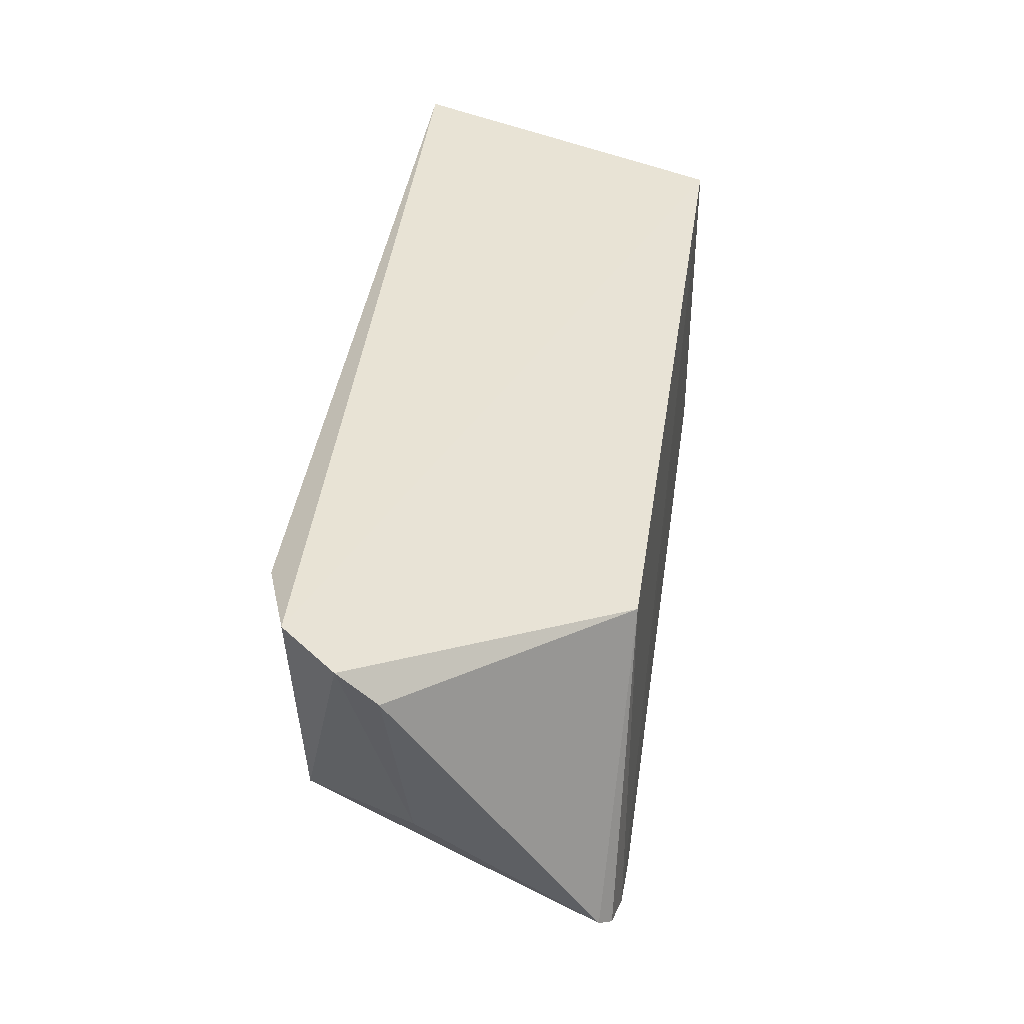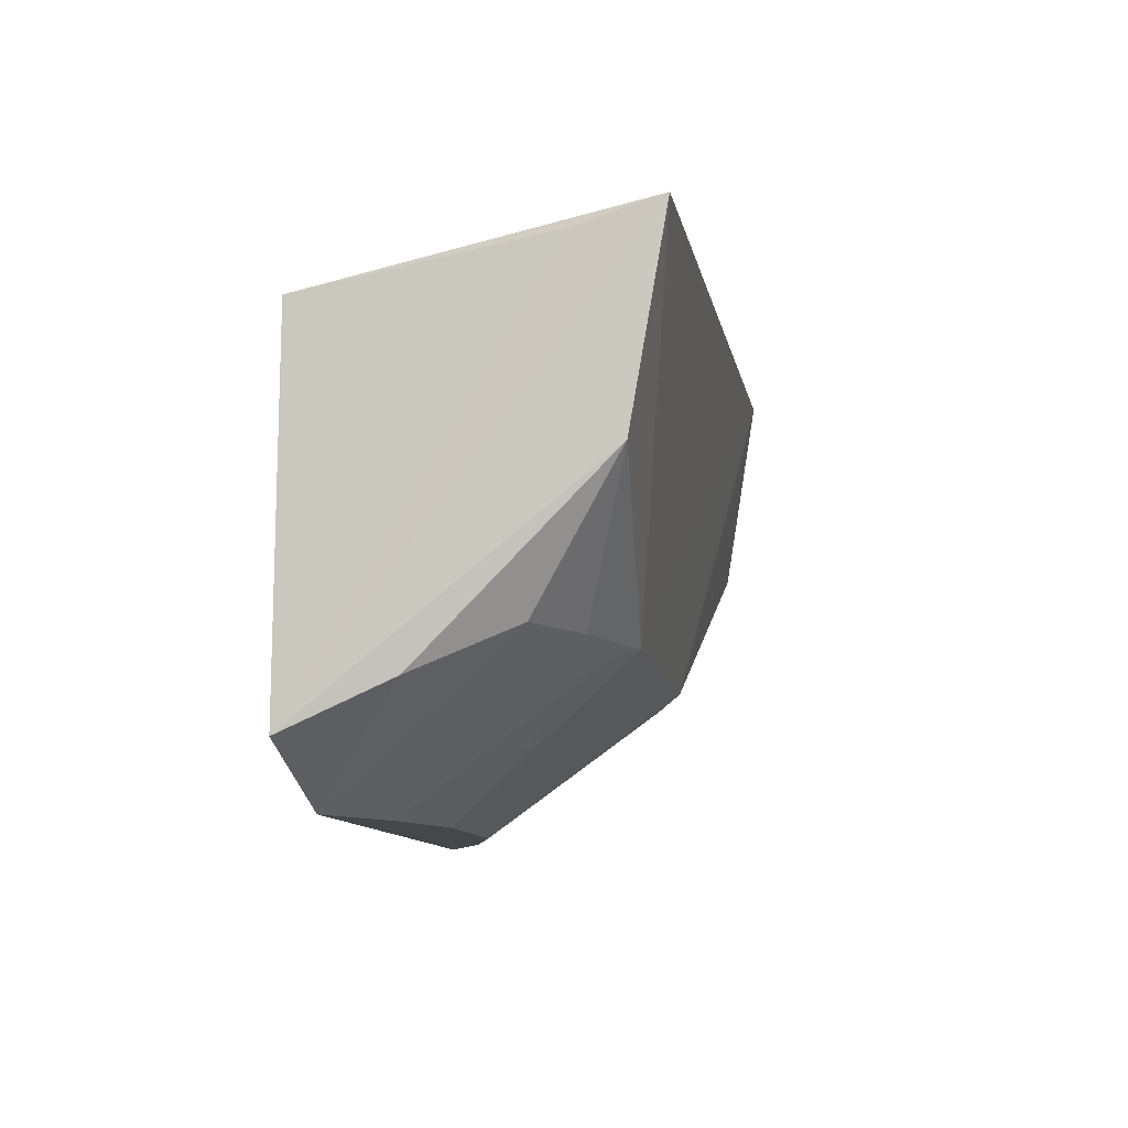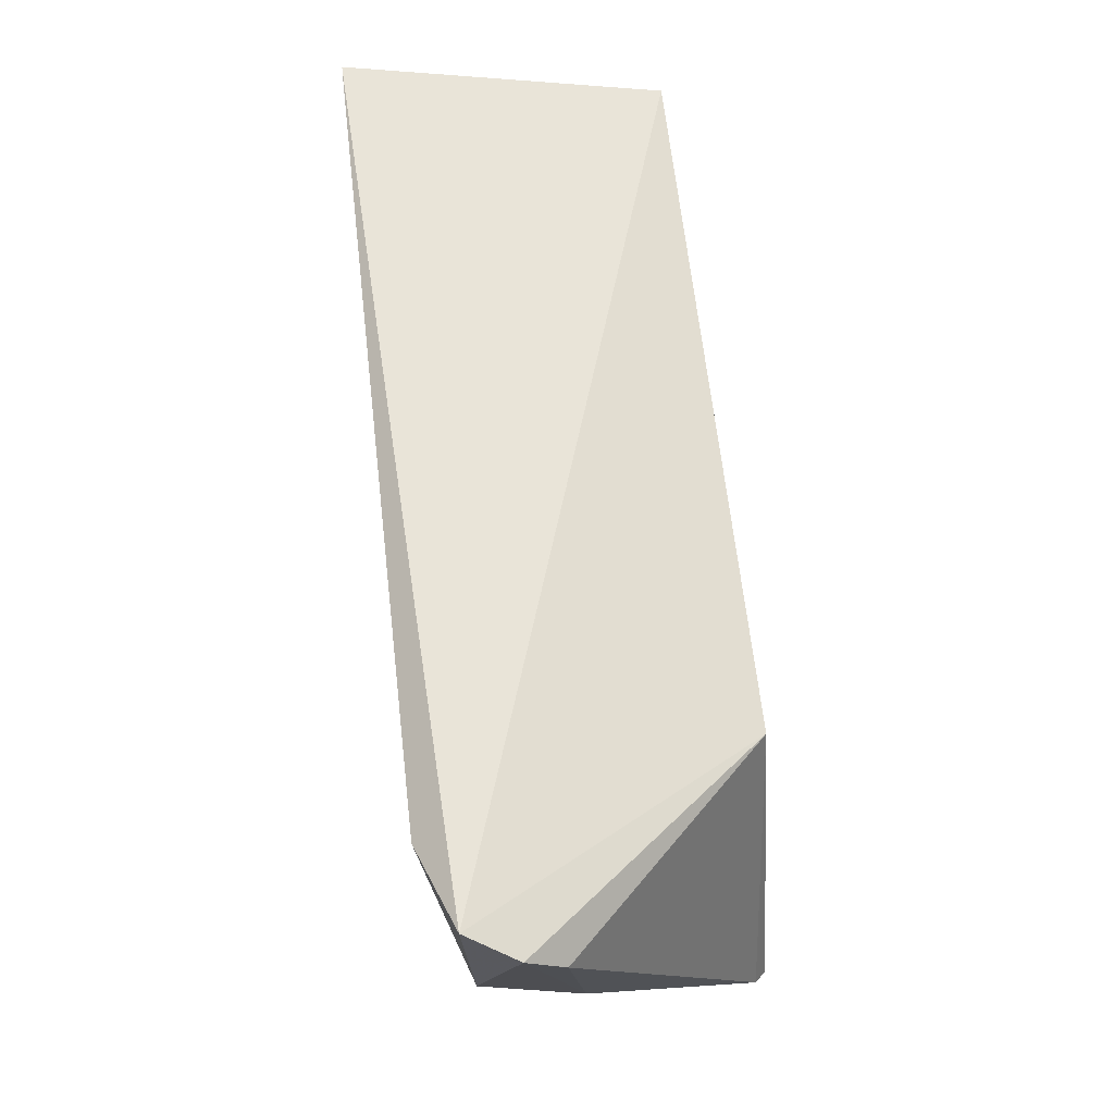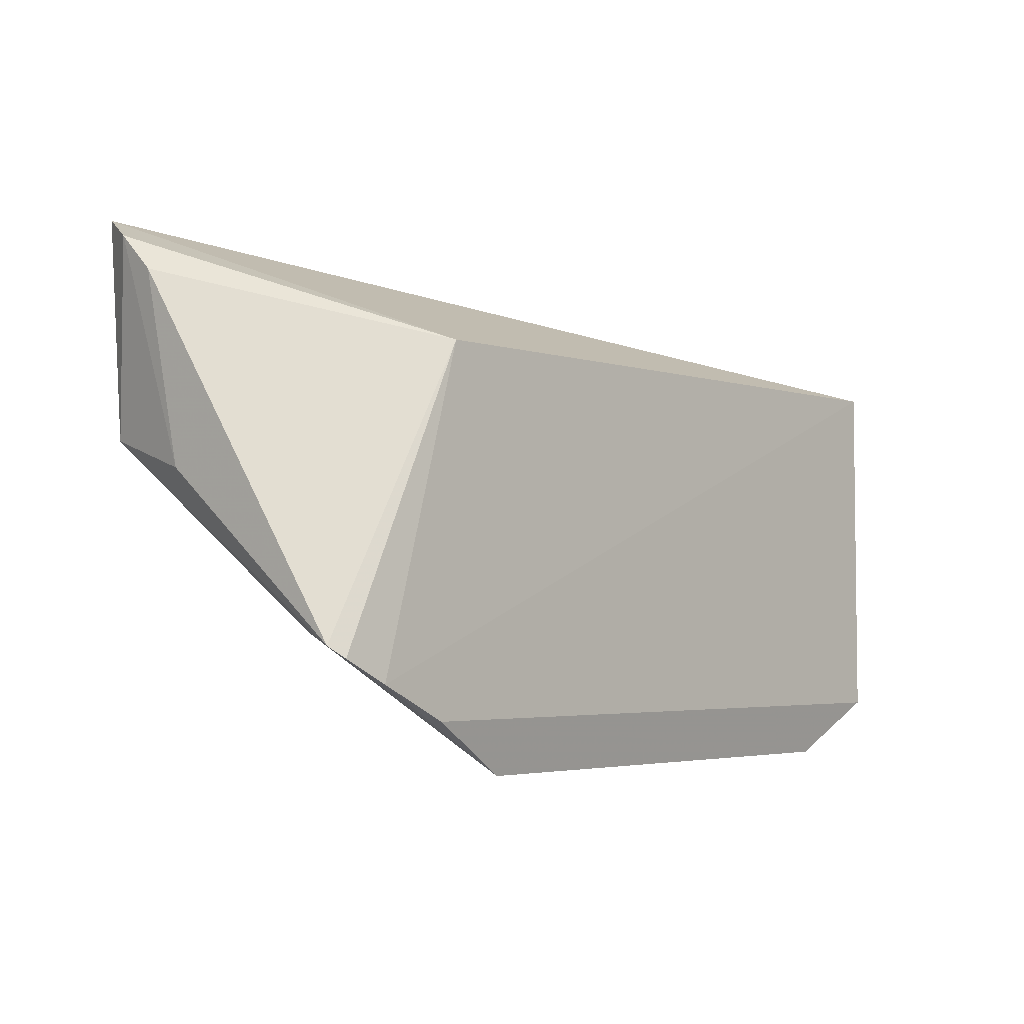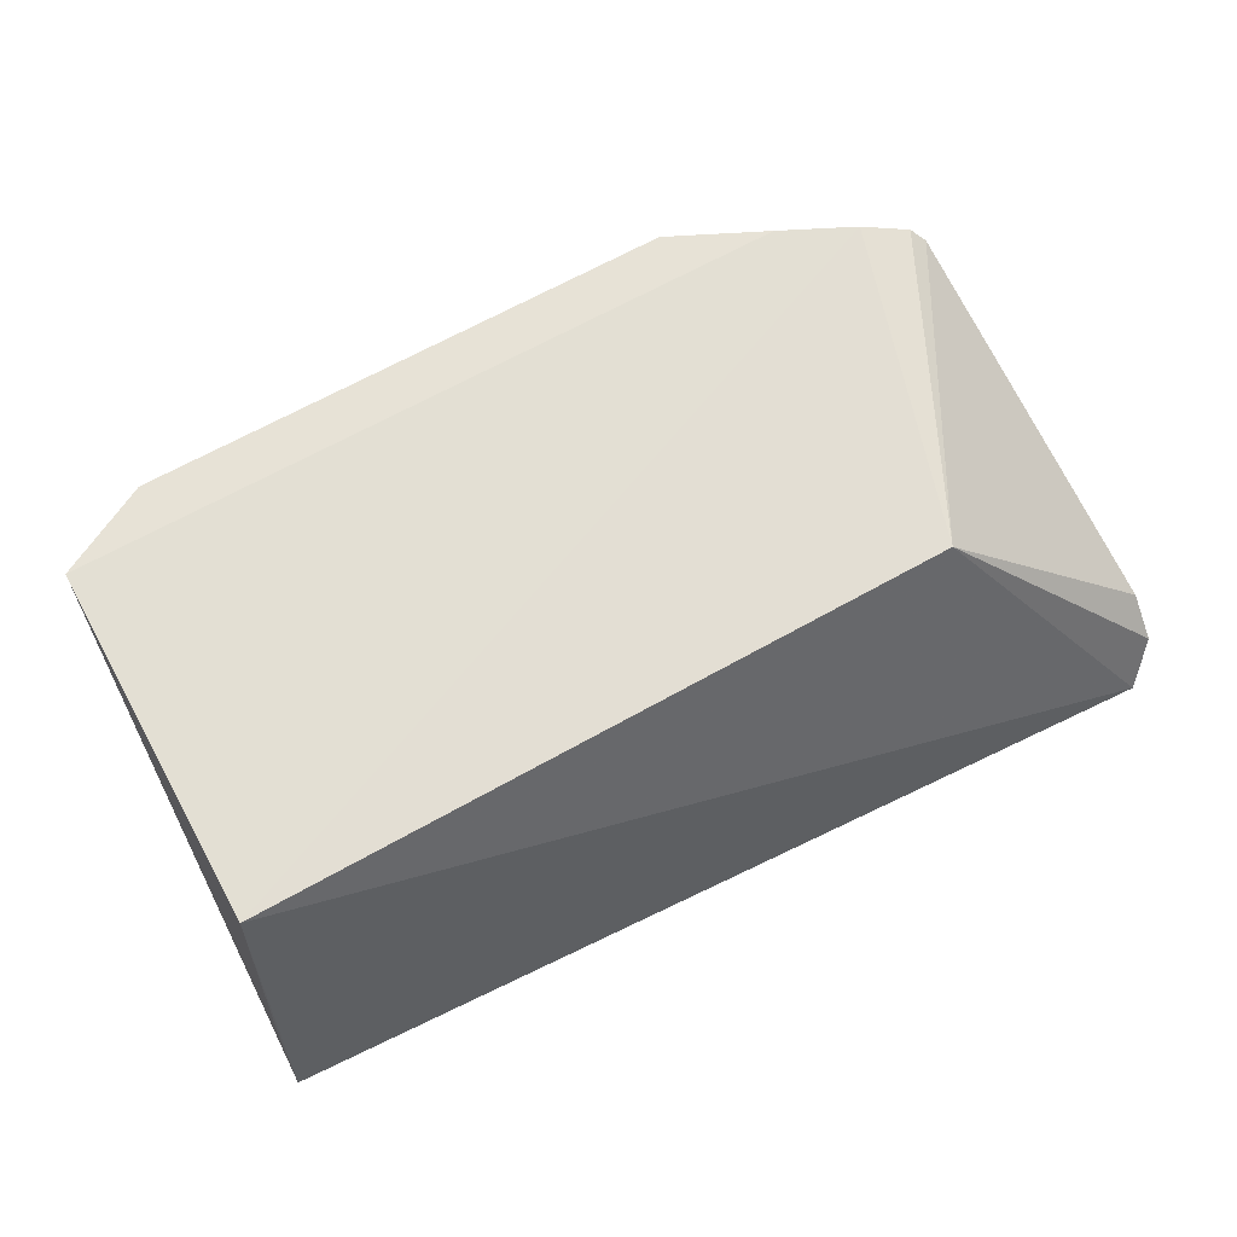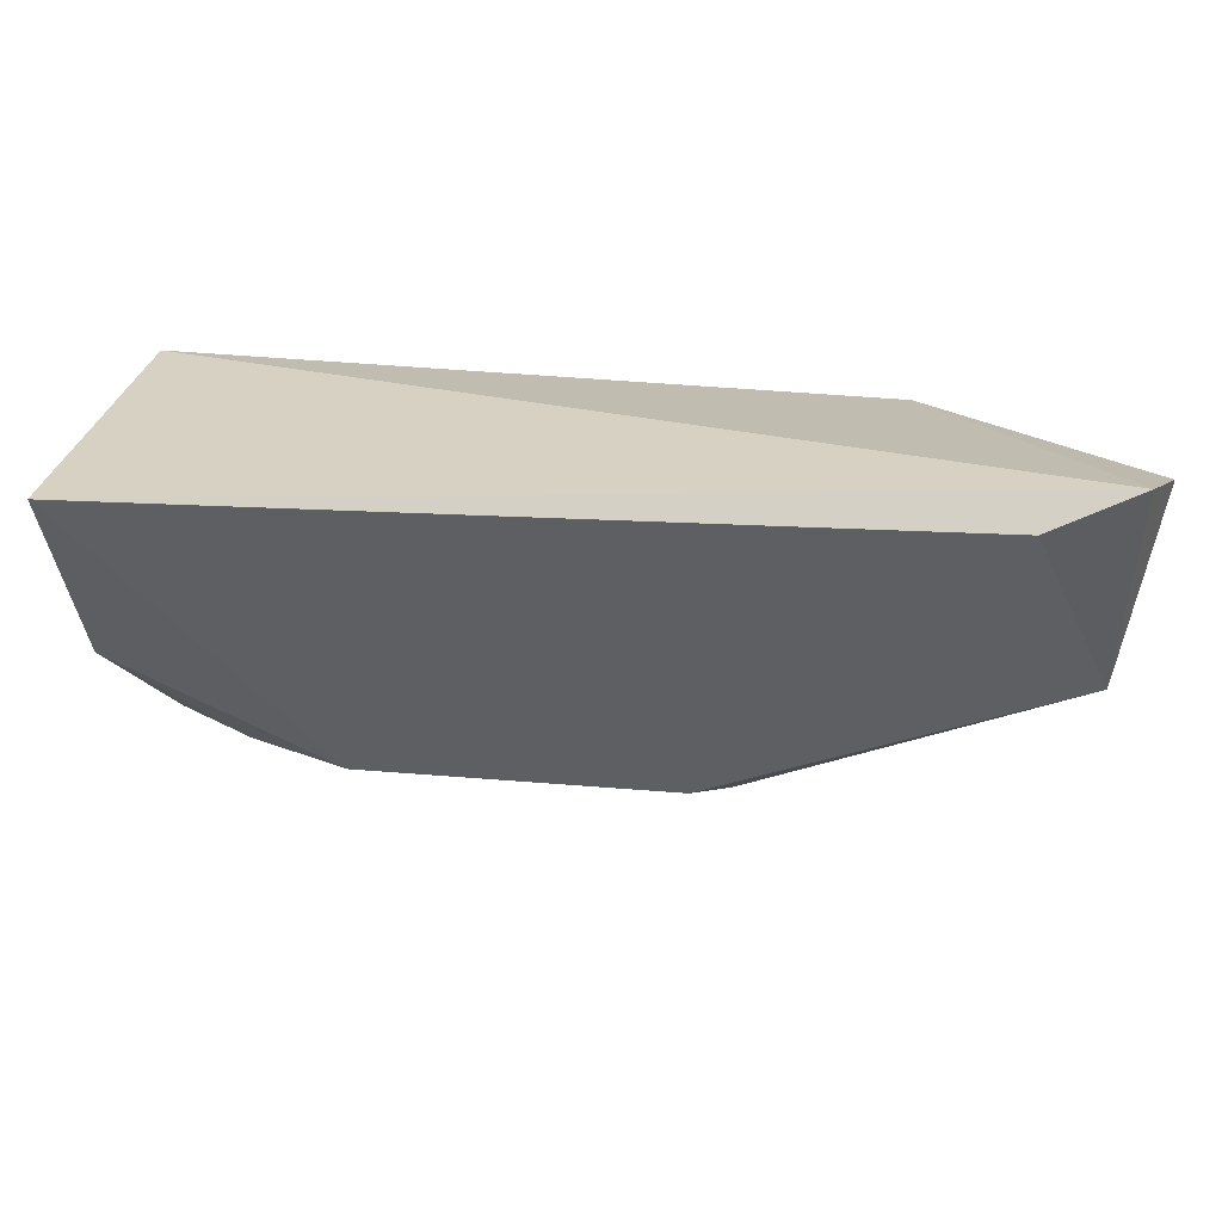
<metadata>
{"format":"obj","ext":"obj","renderer":"f3d","projection":"perspective","resolution":1024,"background":"white","views":[{"elev":44.0,"azim":98.2,"up":"+Z"},{"elev":-10.5,"azim":-80.9,"up":"+Z"},{"elev":65.5,"azim":83.0,"up":"+Z"},{"elev":-3.6,"azim":131.0,"up":"+Z"},{"elev":66.6,"azim":-29.3,"up":"+Y"},{"elev":39.3,"azim":5.9,"up":"+Z"}]}
</metadata>
<code>
v 0.1788 -0.2893 0.001734
v 0.2122 -0.2728 -0.07643
v 0.1401 -0.1552 -0.03843
v -0.1529 -0.1529 -0.03697
v -0.1545 -0.2713 -0.0925
v 0.2155 -0.2761 0.01351
v 0.06566 -0.2644 -0.1492
v -0.1624 -0.2868 -0.01141
v 0.205 -0.1595 -0.1585
v -0.1517 -0.1517 -0.1876
v -0.06566 -0.2644 -0.1492
v 0.2251 -0.2403 -0.01168
v 0.1649 -0.2104 -0.1533
v -0.1604 -0.2526 -0.02108
v 0.1823 -0.152 -0.1729
v -0.03535 -0.1886 -0.2106
v -0.1363 -0.2351 -0.1492
v 0.2253 -0.2556 0.003293
v 0.217 -0.2321 -0.08954
v 0.1952 -0.1801 -0.1533
v 0.08146 -0.2533 -0.155
v 0.1517 -0.1517 -0.1876
v 0.2 -0.1546 -0.1632
v -0.1062 -0.2505 -0.1492
v -0.1496 -0.195 -0.168
v 0.03535 -0.1886 -0.2106
v -0.1129 -0.1577 -0.2106
v 0.1129 -0.1577 -0.2106
v -0.08146 -0.2533 -0.155
v -0.1385 -0.2242 -0.1551
v 0.07662 -0.1762 -0.2106
v -0.07662 -0.1762 -0.2106
f 6 3 4
f 6 1 2
f 7 2 1
f 8 6 4
f 8 1 6
f 10 5 8
f 11 7 1
f 11 1 8
f 11 8 5
f 12 9 3
f 14 10 8
f 14 8 4
f 14 4 10
f 15 4 3
f 16 7 11
f 18 6 2
f 18 12 3
f 18 3 6
f 19 2 9
f 19 9 12
f 19 18 2
f 19 12 18
f 20 9 2
f 20 2 13
f 21 13 2
f 21 2 7
f 22 10 4
f 22 4 15
f 23 15 3
f 23 3 9
f 24 11 5
f 24 5 17
f 25 17 5
f 25 5 10
f 26 21 7
f 26 7 16
f 27 10 22
f 27 25 10
f 27 26 16
f 28 22 15
f 28 13 21
f 28 27 22
f 28 26 27
f 28 15 23
f 28 20 13
f 28 23 9
f 28 9 20
f 29 16 11
f 29 11 24
f 30 27 17
f 30 17 25
f 30 25 27
f 31 28 21
f 31 21 26
f 31 26 28
f 32 27 16
f 32 16 29
f 32 29 24
f 32 24 17
f 32 17 27

</code>
